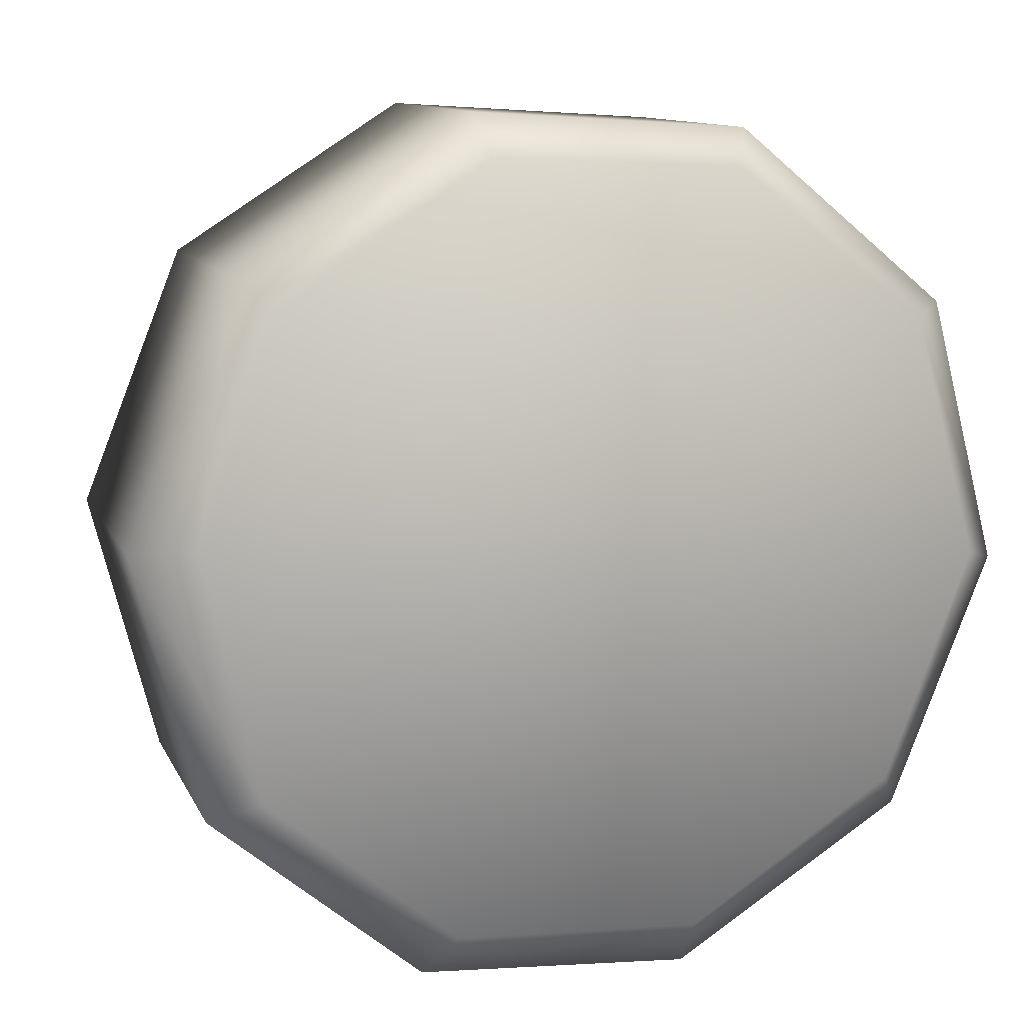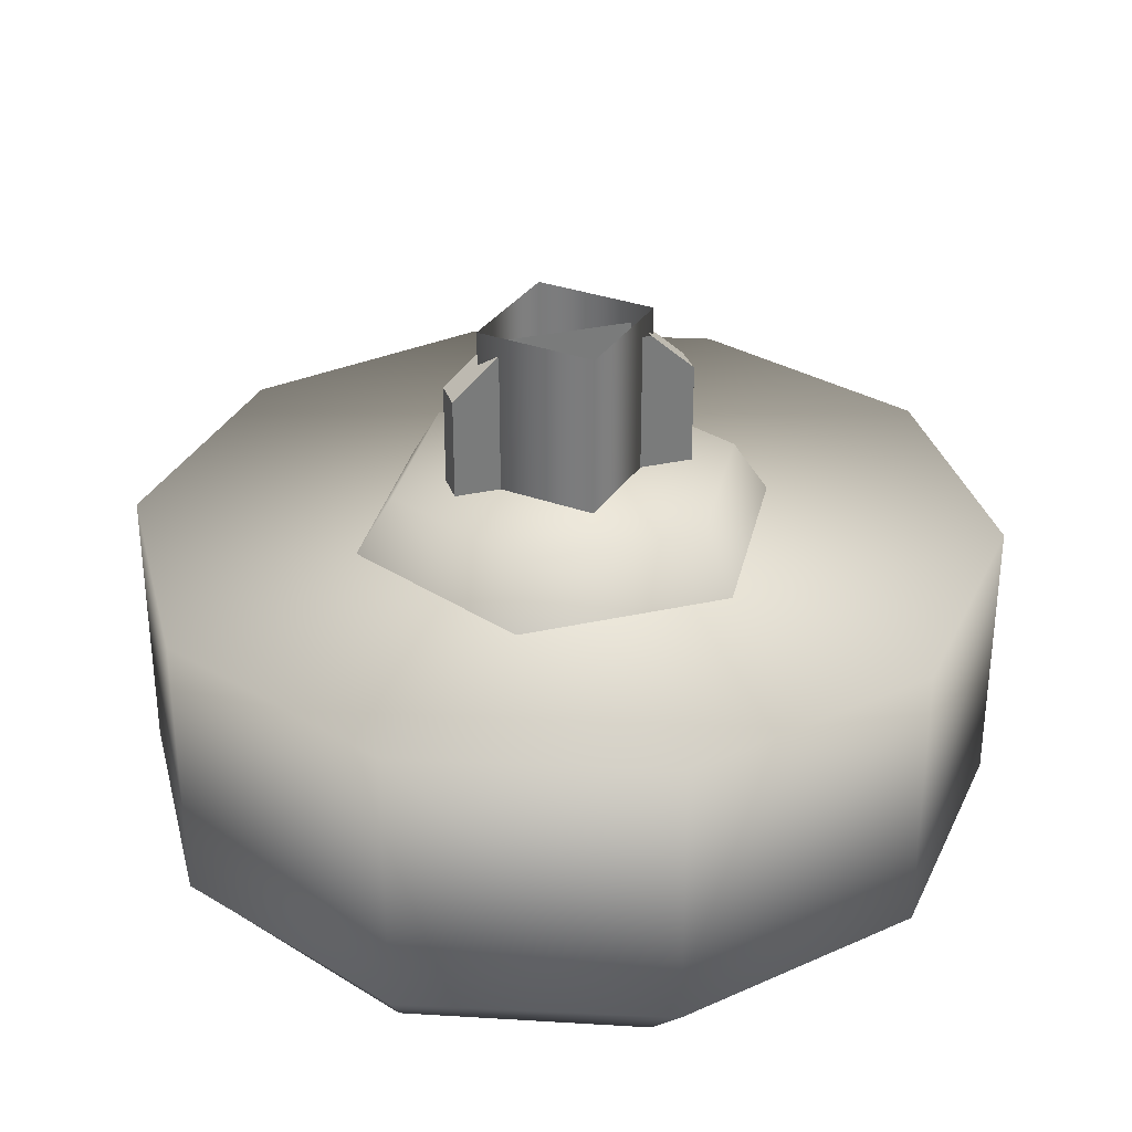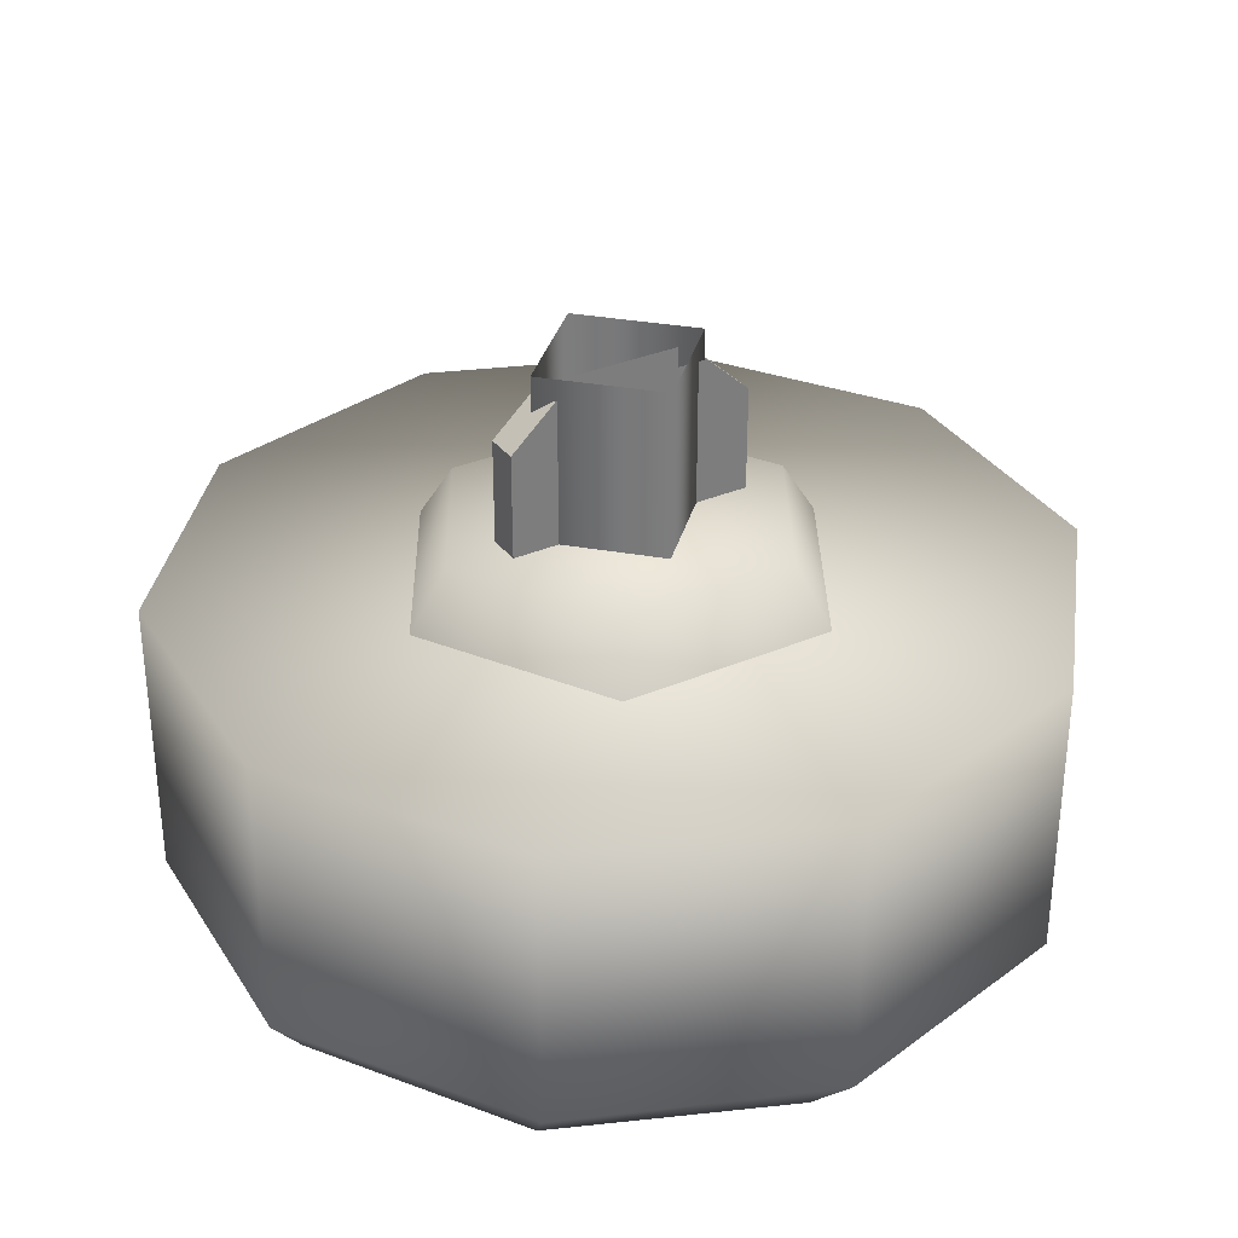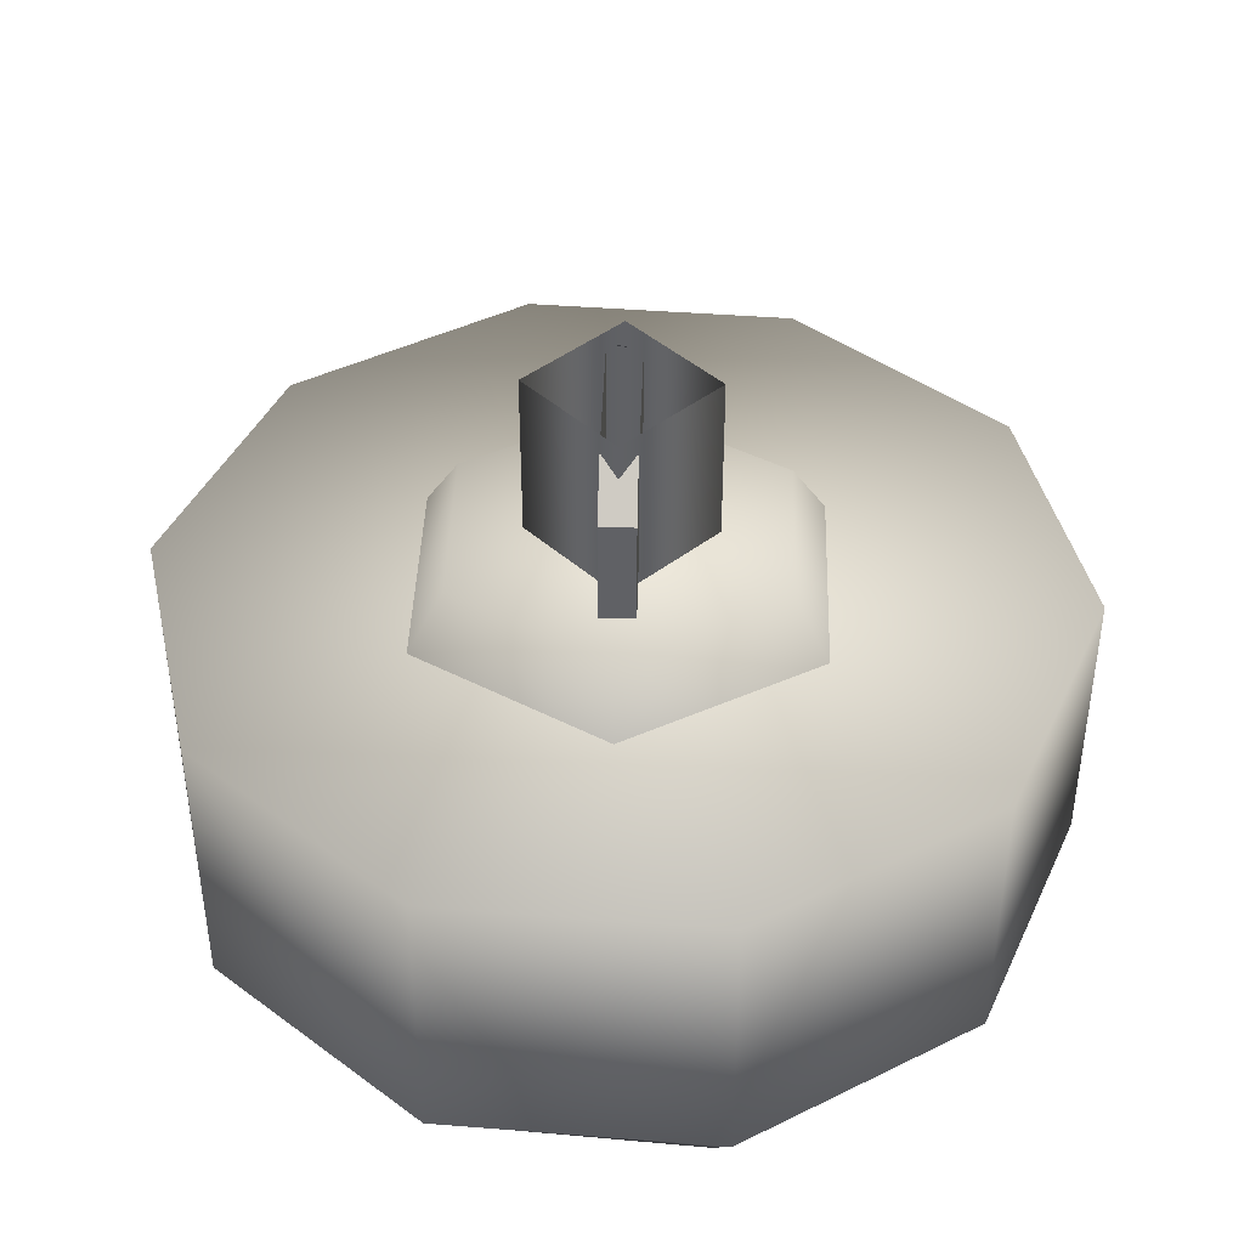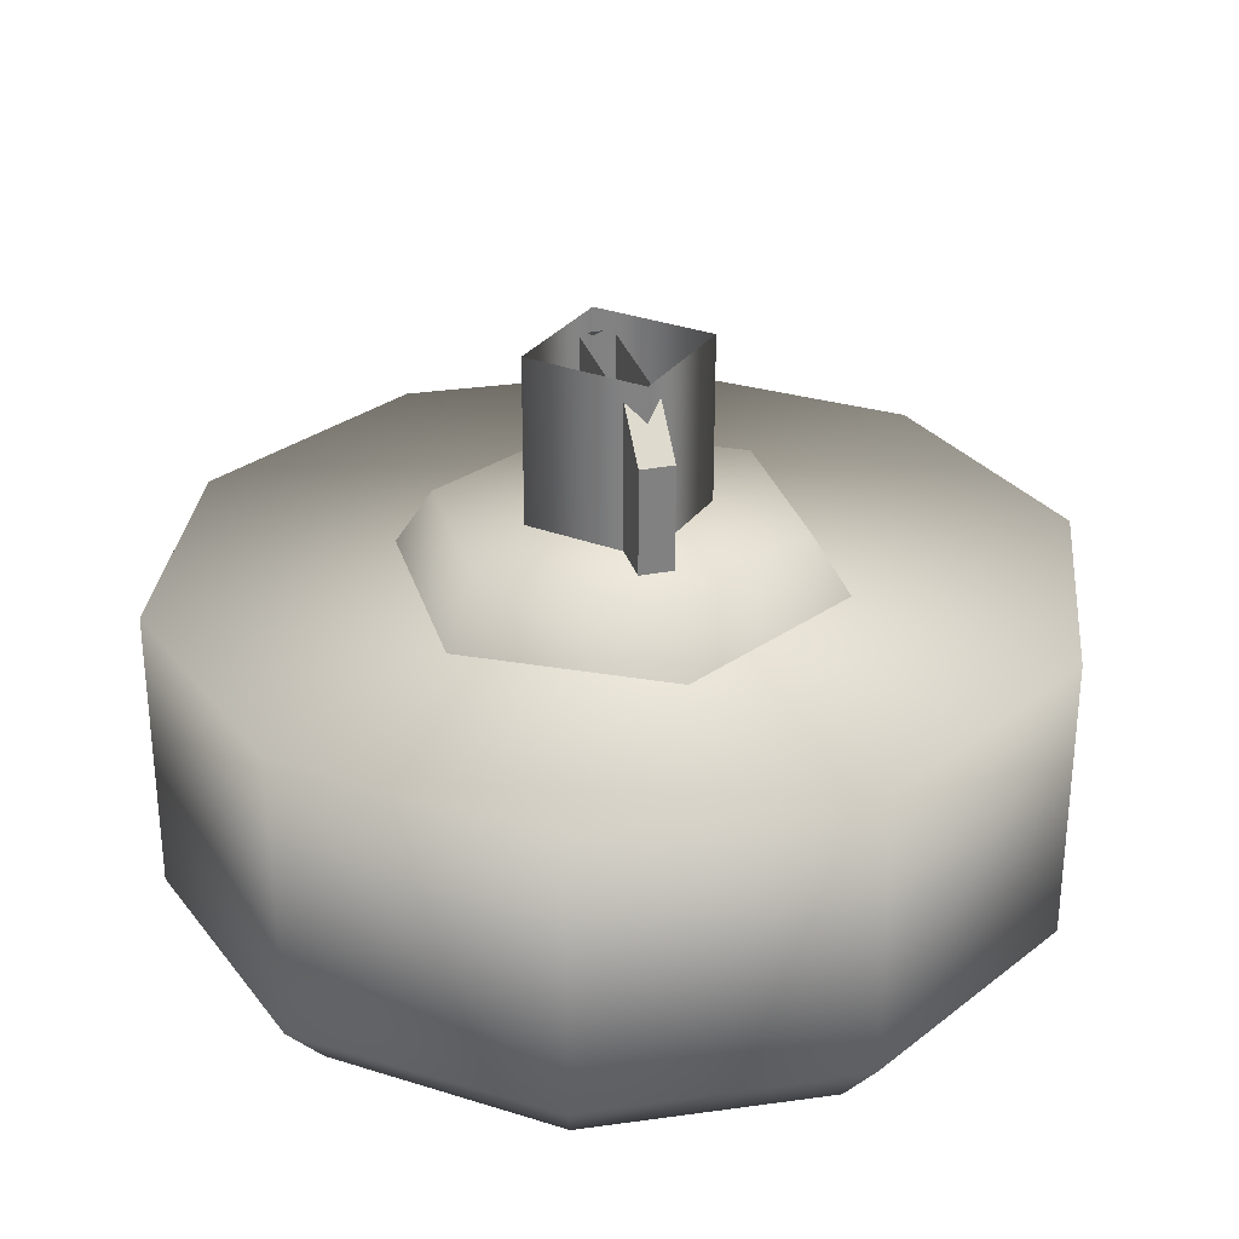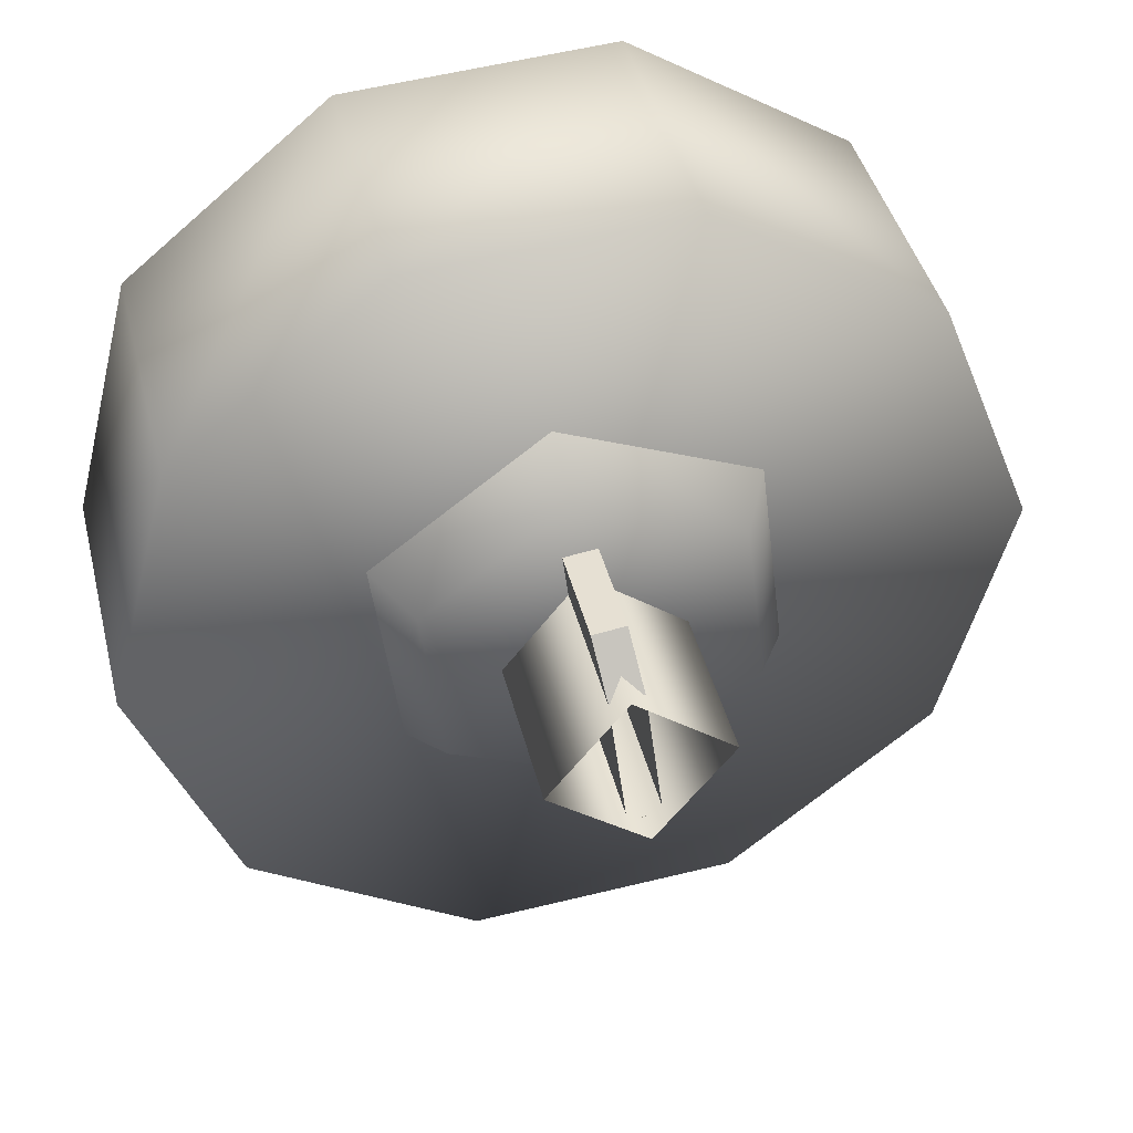
<metadata>
{"format":"obj","ext":"obj","renderer":"f3d","projection":"perspective","resolution":1024,"background":"white","views":[{"elev":11.1,"azim":163.1,"up":"+Y"},{"elev":31.7,"azim":-100.4,"up":"+Z"},{"elev":32.6,"azim":-113.8,"up":"+Z"},{"elev":42.1,"azim":-171.0,"up":"+Z"},{"elev":29.7,"azim":171.3,"up":"+Z"},{"elev":42.3,"azim":-13.8,"up":"+Y"}]}
</metadata>
<code>
g wheel_low_Cylinder.002
v -0.6231 0.6194 -1.581
v -0.8008 1.068 -1.581
v -0.681 1.535 -1.581
v -0.3095 1.843 -1.581
v 0.1718 1.873 -1.581
v 0.5792 1.615 -1.581
v 0.7569 1.166 -1.581
v 0.2657 0.3916 -1.581
v -0.5663 0.6964 -2.173
v -0.6231 0.6194 -2.084
v -0.7185 1.098 -2.173
v -0.8008 1.068 -2.084
v -0.6055 1.513 -2.173
v -0.681 1.535 -2.084
v -0.2702 1.782 -2.173
v -0.3095 1.843 -2.084
v 0.1591 1.803 -2.173
v 0.1718 1.873 -2.084
v 0.5185 1.567 -2.173
v 0.5792 1.615 -2.084
v 0.7569 1.166 -2.084
v 0.2225 0.4813 -2.173
v 0.2657 0.3916 -2.084
v -0.2157 0.3611 -1.581
v -0.2157 0.3611 -2.084
v -0.2069 0.4607 -2.173
v 0.6372 0.6992 -1.581
v 0.6372 0.6992 -2.084
v 0.5577 0.7503 -2.173
v 0.6472 1.178 -2.159
v 0.02854 0.7118 -1.615
v 0.01742 0.8011 -1.478
v -0.3477 0.8707 -1.615
v 0.3543 0.9581 -1.615
v 0.2714 0.9932 -1.478
v 0.3039 1.363 -1.615
v 0.2321 1.309 -1.478
v -0.07241 1.522 -1.615
v -0.06129 1.433 -1.478
v -0.3982 1.276 -1.615
v -0.3153 1.241 -1.478
v -0.276 0.925 -1.478
v -0.07793 1.324 -1.565
v -0.07793 1.324 -1.295
v -0.02375 0.8893 -1.565
v -0.01849 1.332 -1.565
v -0.01849 1.332 -1.295
v 0.03569 0.8967 -1.565
v 0.03569 0.8967 -1.295
v 0.02569 0.977 -1.22
v -0.02375 0.8893 -1.295
v -0.03375 0.9696 -1.22
v -0.06793 1.244 -1.22
v -0.008484 1.252 -1.22
v -0.002264 0.9592 -1.552
v -0.002264 0.9592 -1.183
v -0.1799 1.097 -1.552
v 0.136 1.137 -1.552
v 0.136 1.137 -1.183
v -0.0416 1.275 -1.552
v -0.0416 1.275 -1.183
v -0.1799 1.097 -1.183
g wheel_low_textures
f 3 4 16 14
f 18 5 6 20
f 28 27 8 23
f 6 7 21 20
f 1 2 12 10
f 4 5 18 16
f 12 2 3 14
f 10 12 11 9
f 12 14 13 11
f 14 16 15 13
f 16 18 17 15
f 18 20 19 17
f 19 30 29 22 26 9 11 13 15 17
f 28 23 22 29
f 25 10 9 26
f 24 1 10 25
f 8 24 25 23
f 23 25 26 22
f 21 7 27 28
f 3 2 1 24 8 27 7 6 5 4
f 21 28 29 30
f 20 21 30 19
f 34 35 32 31
f 31 32 42 33
f 36 37 35 34
f 38 39 37 36
f 40 41 39 38
f 33 42 41 40
f 42 32 35 37 39 41
f 47 46 43 44
f 45 51 52 53 44 43
f 49 48 46 47 54 50
f 51 45 48 49
f 49 50 52 51
f 44 53 54 47
f 58 59 56 55
f 55 56 62 57
f 60 61 59 58
f 57 62 61 60

</code>
